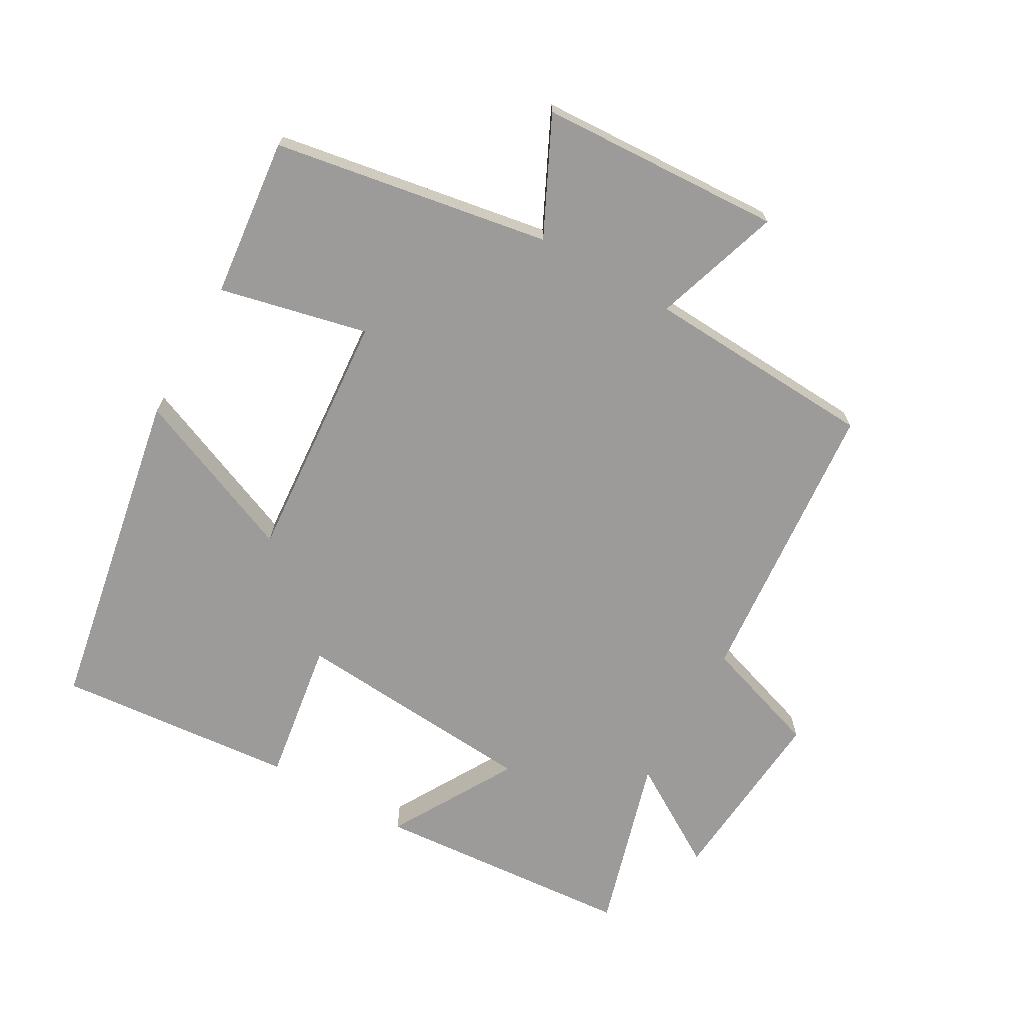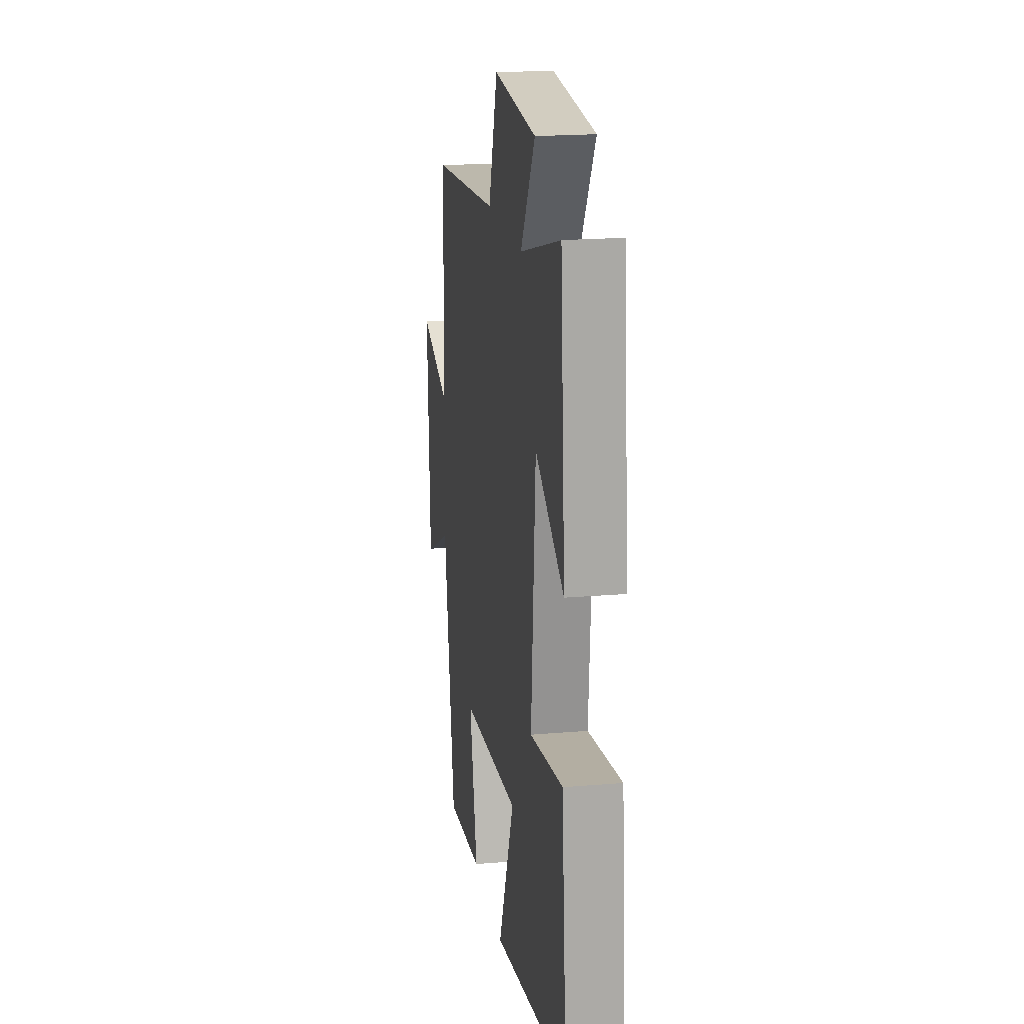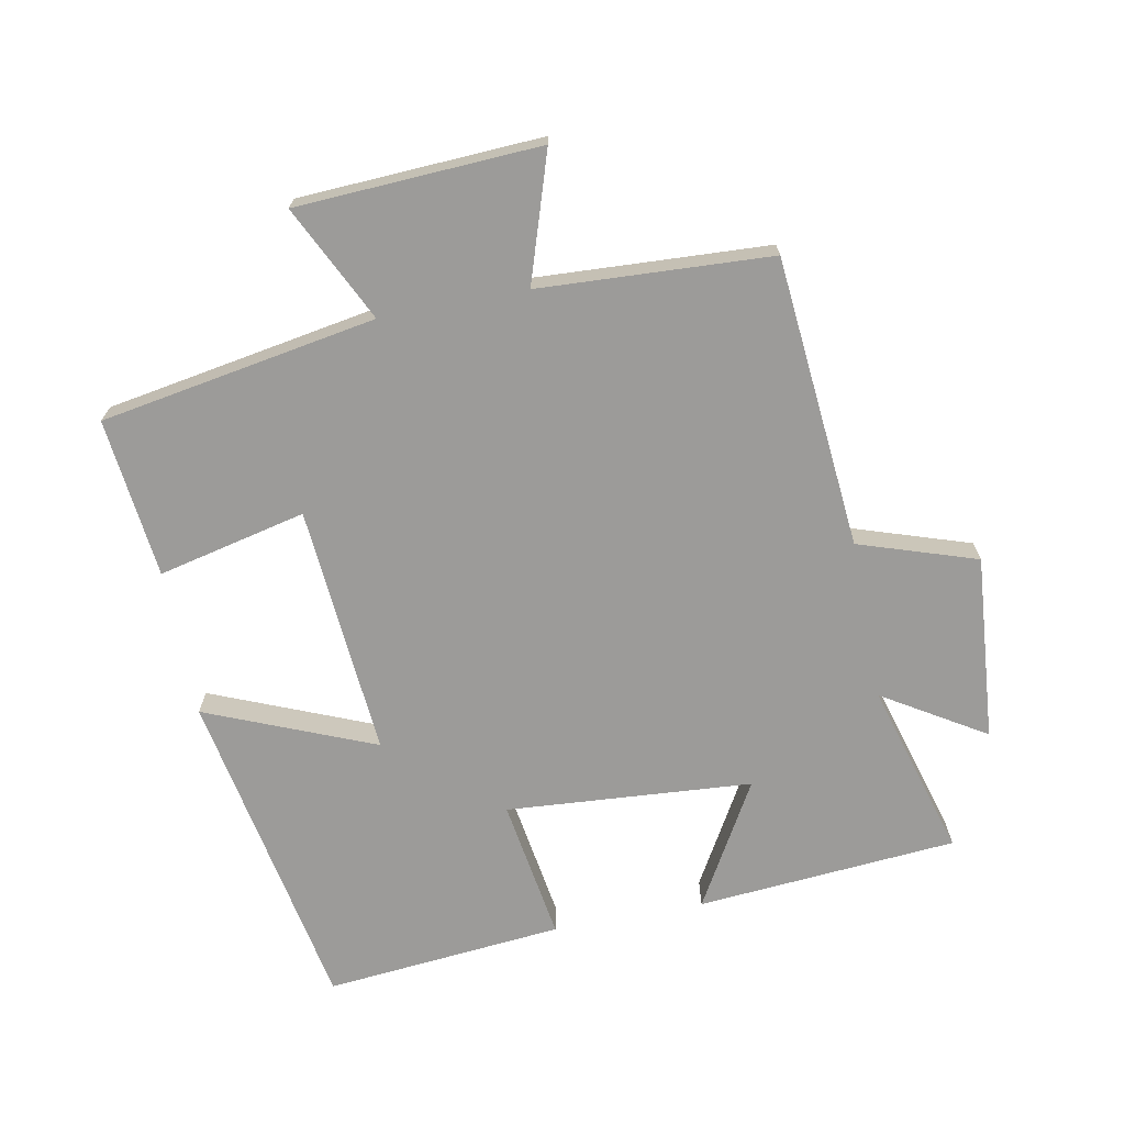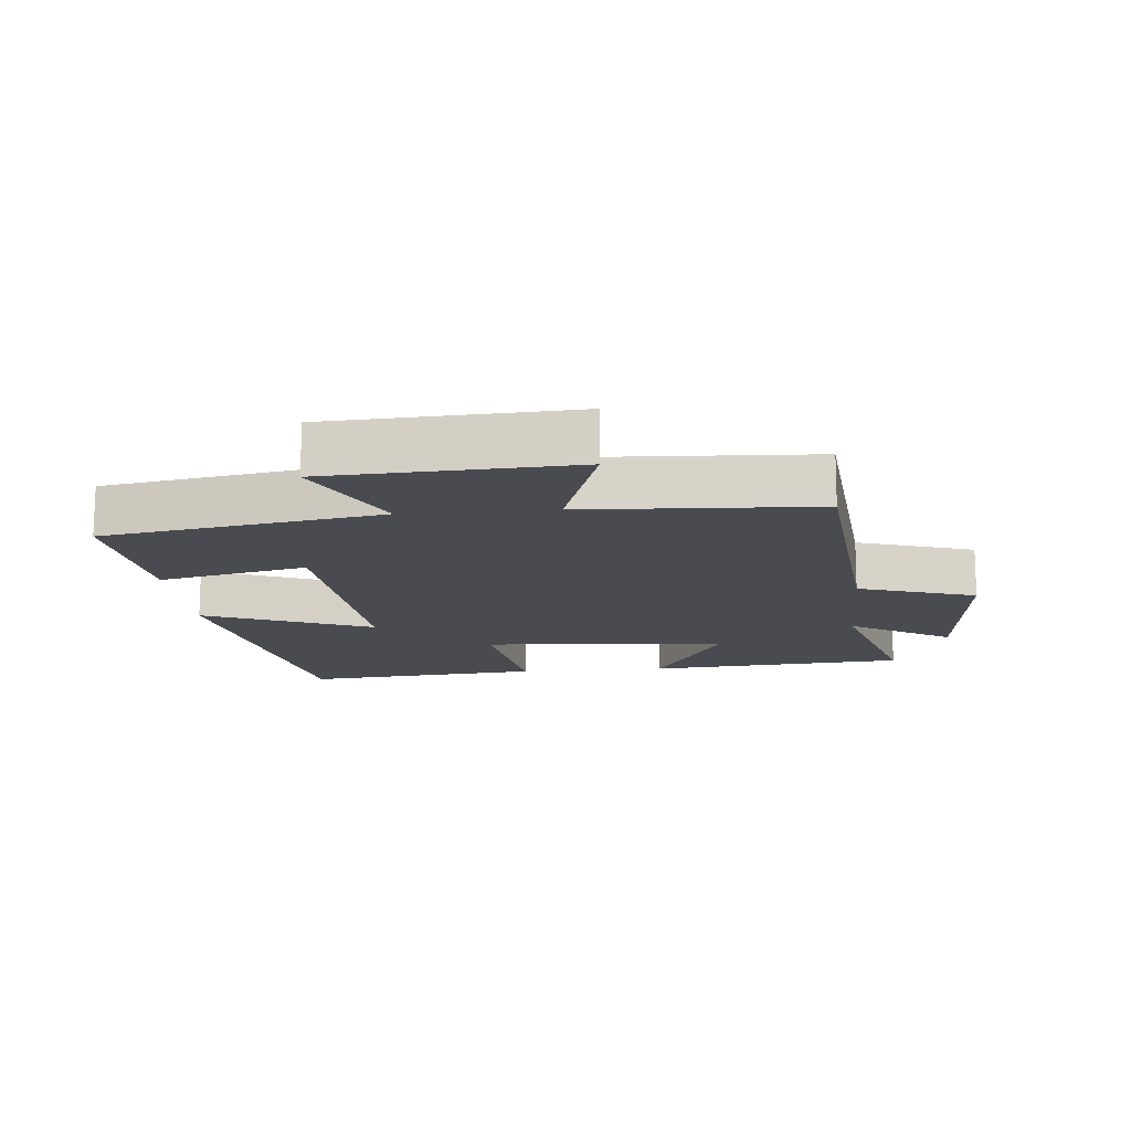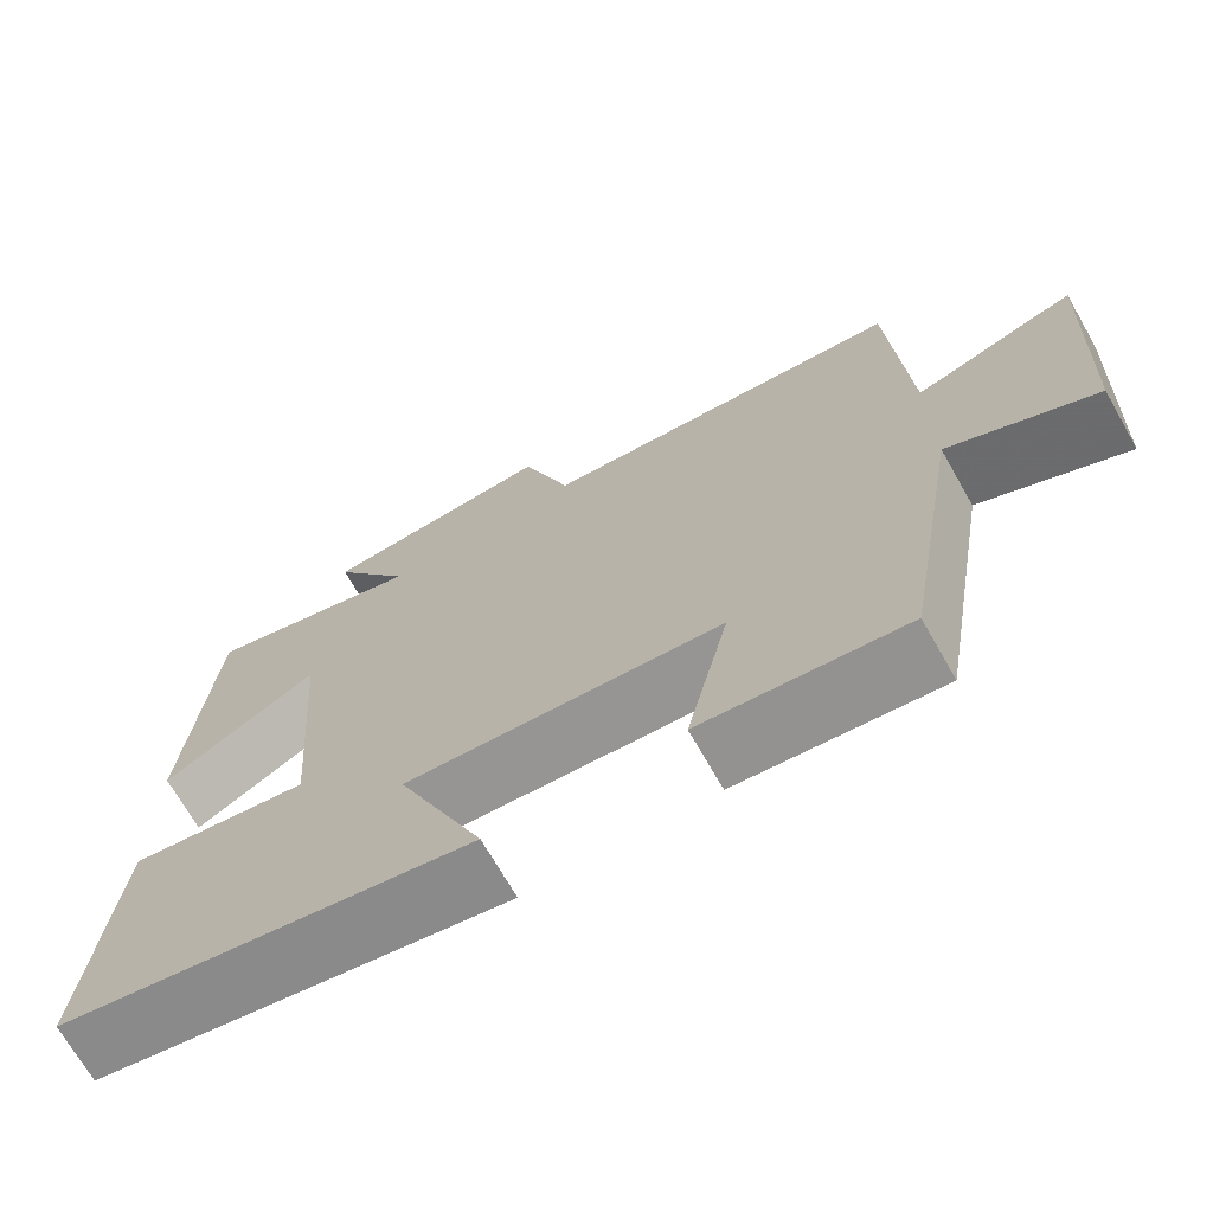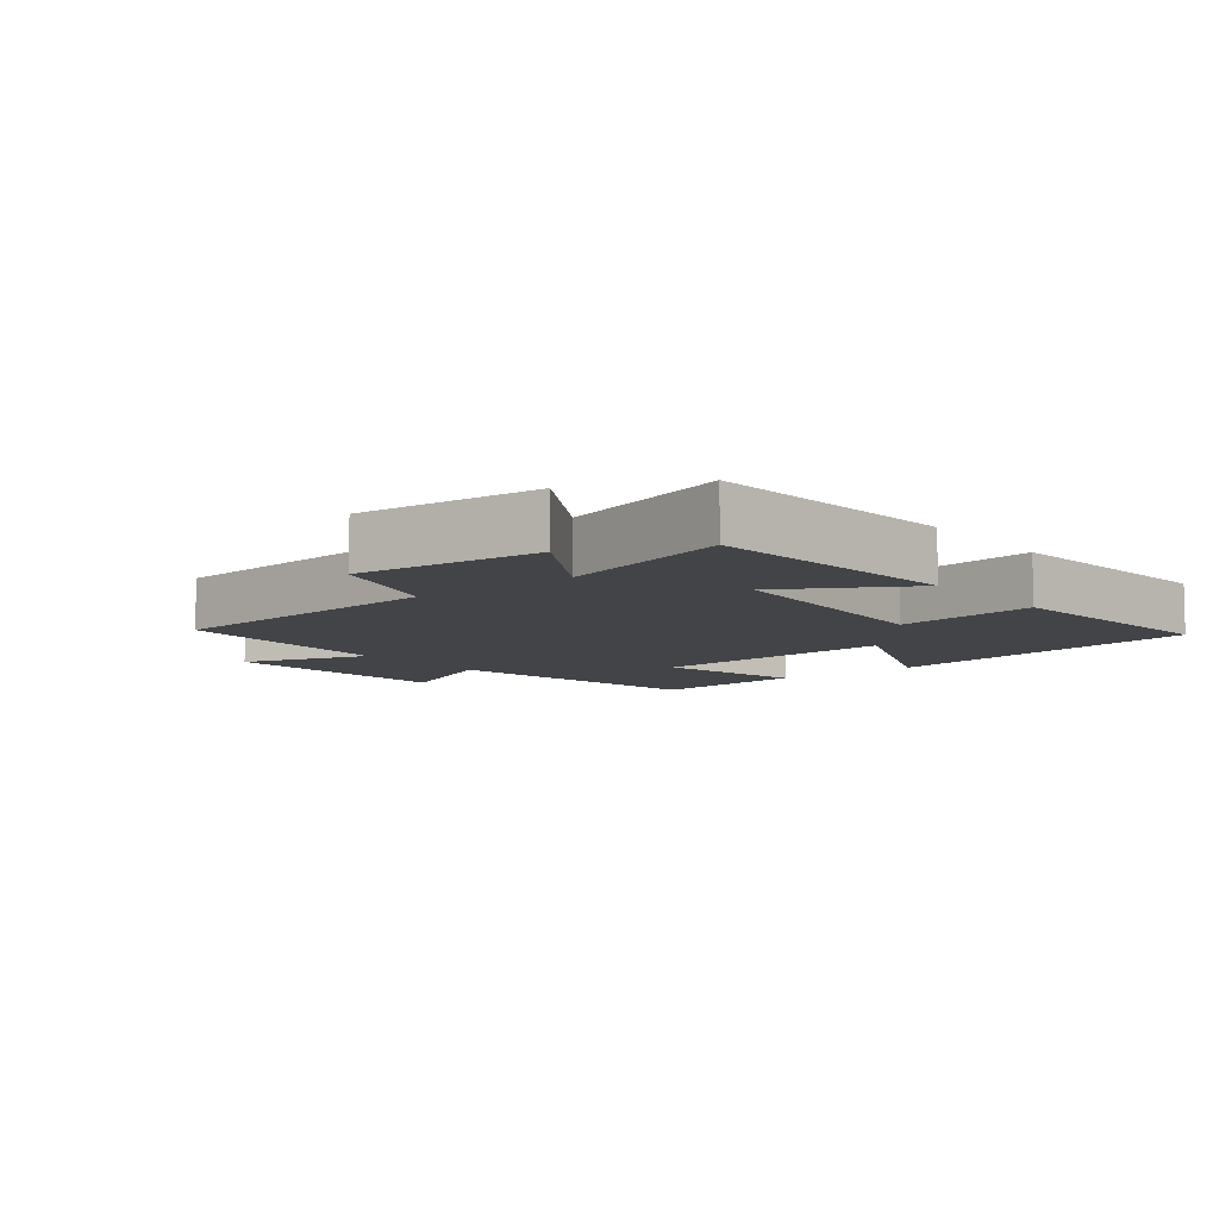
<metadata>
{"format":"obj","ext":"obj","renderer":"f3d","projection":"perspective","resolution":1024,"background":"white","views":[{"elev":-69.7,"azim":-119.6,"up":"+Y"},{"elev":19.6,"azim":80.9,"up":"+Z"},{"elev":-69.8,"azim":-79.0,"up":"+Y"},{"elev":-14.5,"azim":-84.6,"up":"+Y"},{"elev":-70.4,"azim":-150.3,"up":"+Z"},{"elev":-8.1,"azim":38.6,"up":"+Y"}]}
</metadata>
<code>
v 0.469 0.07 0.576
v 0.5 0.07 0.182
v 0.312 0.07 0.291
v 0.284 0.07 -0.081
v 0.5 0.07 -0.048
v 0.533 0.07 -0.409
v 0.037 0.07 -0.5
v 0.142 0.07 -0.246
v -0.238 0.07 -0.276
v -0.187 0.07 -0.5
v -0.429 0.07 -0.526
v -0.5 0.07 -0.108
v -0.675 0.07 -0.193
v -0.693 0.07 0.175
v -0.5 0.07 0.112
v -0.481 0.07 0.462
v -0.04 0.07 0.5
v 0.019 0.07 0.678
v 0.299 0.07 0.654
v 0.204 0.07 0.5
v 0.469 0 0.576
v 0.5 0 0.182
v 0.312 0 0.291
v 0.284 0 -0.081
v 0.5 0 -0.048
v 0.533 0 -0.409
v 0.037 0 -0.5
v 0.142 0 -0.246
v -0.238 0 -0.276
v -0.187 0 -0.5
v -0.429 0 -0.526
v -0.5 0 -0.108
v -0.675 0 -0.193
v -0.693 0 0.175
v -0.5 0 0.112
v -0.481 0 0.462
v -0.04 0 0.5
v 0.019 0 0.678
v 0.299 0 0.654
v 0.204 0 0.5
f 17 18 19 20
f 15 16 17 20
f 15 20 1
f 12 13 14 15
f 11 12 15
f 10 11 15
f 9 10 15
f 8 9 15
f 6 7 8
f 5 6 8
f 4 5 8
f 3 4 8 15
f 1 2 3
f 1 3 15
f 40 39 38 37
f 40 37 36 35
f 21 40 35
f 35 34 33 32
f 35 32 31
f 35 31 30
f 35 30 29
f 35 29 28
f 28 27 26
f 28 26 25
f 28 25 24
f 35 28 24 23
f 23 22 21
f 35 23 21
f 1 21 22 2
f 2 22 23 3
f 3 23 24 4
f 4 24 25 5
f 5 25 26 6
f 6 26 27 7
f 7 27 28 8
f 8 28 29 9
f 9 29 30 10
f 10 30 31 11
f 11 31 32 12
f 12 32 33 13
f 13 33 34 14
f 14 34 35 15
f 15 35 36 16
f 16 36 37 17
f 17 37 38 18
f 18 38 39 19
f 19 39 40 20
f 20 40 21 1

</code>
